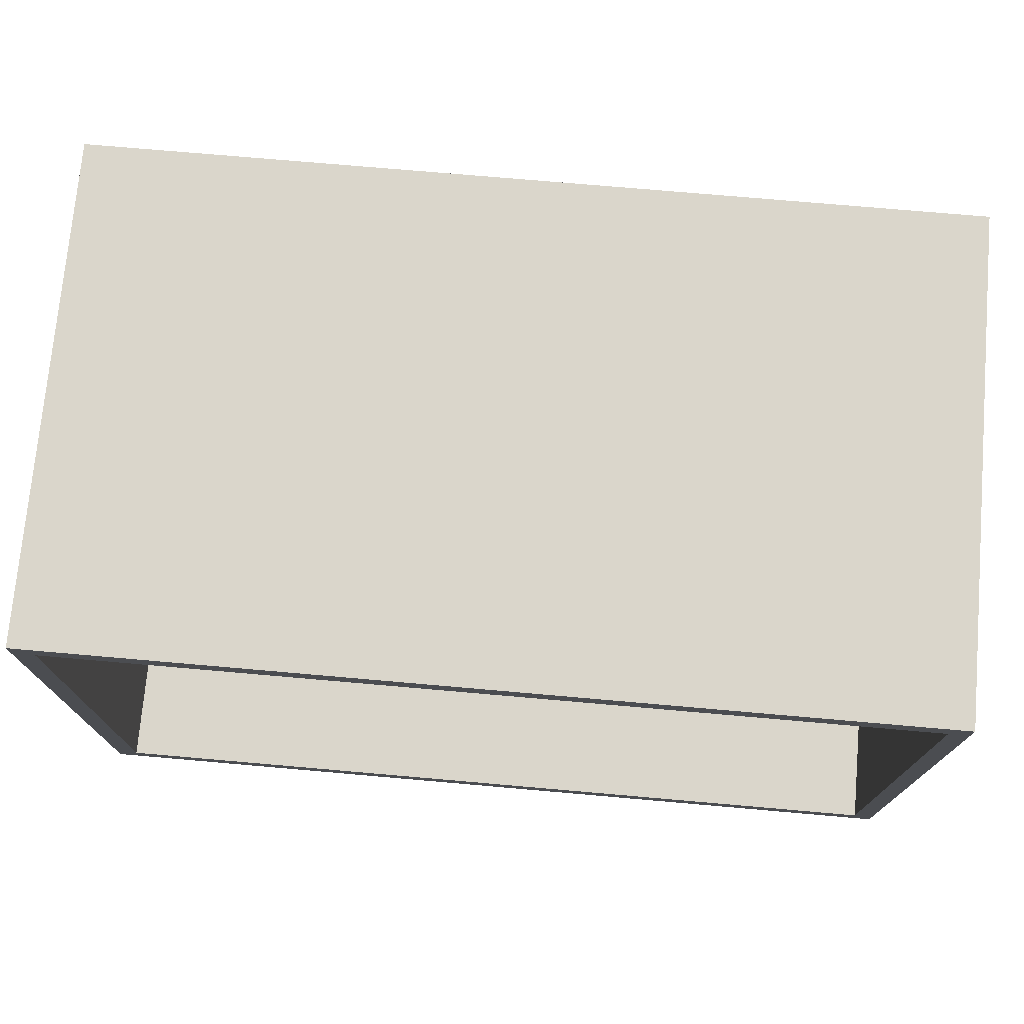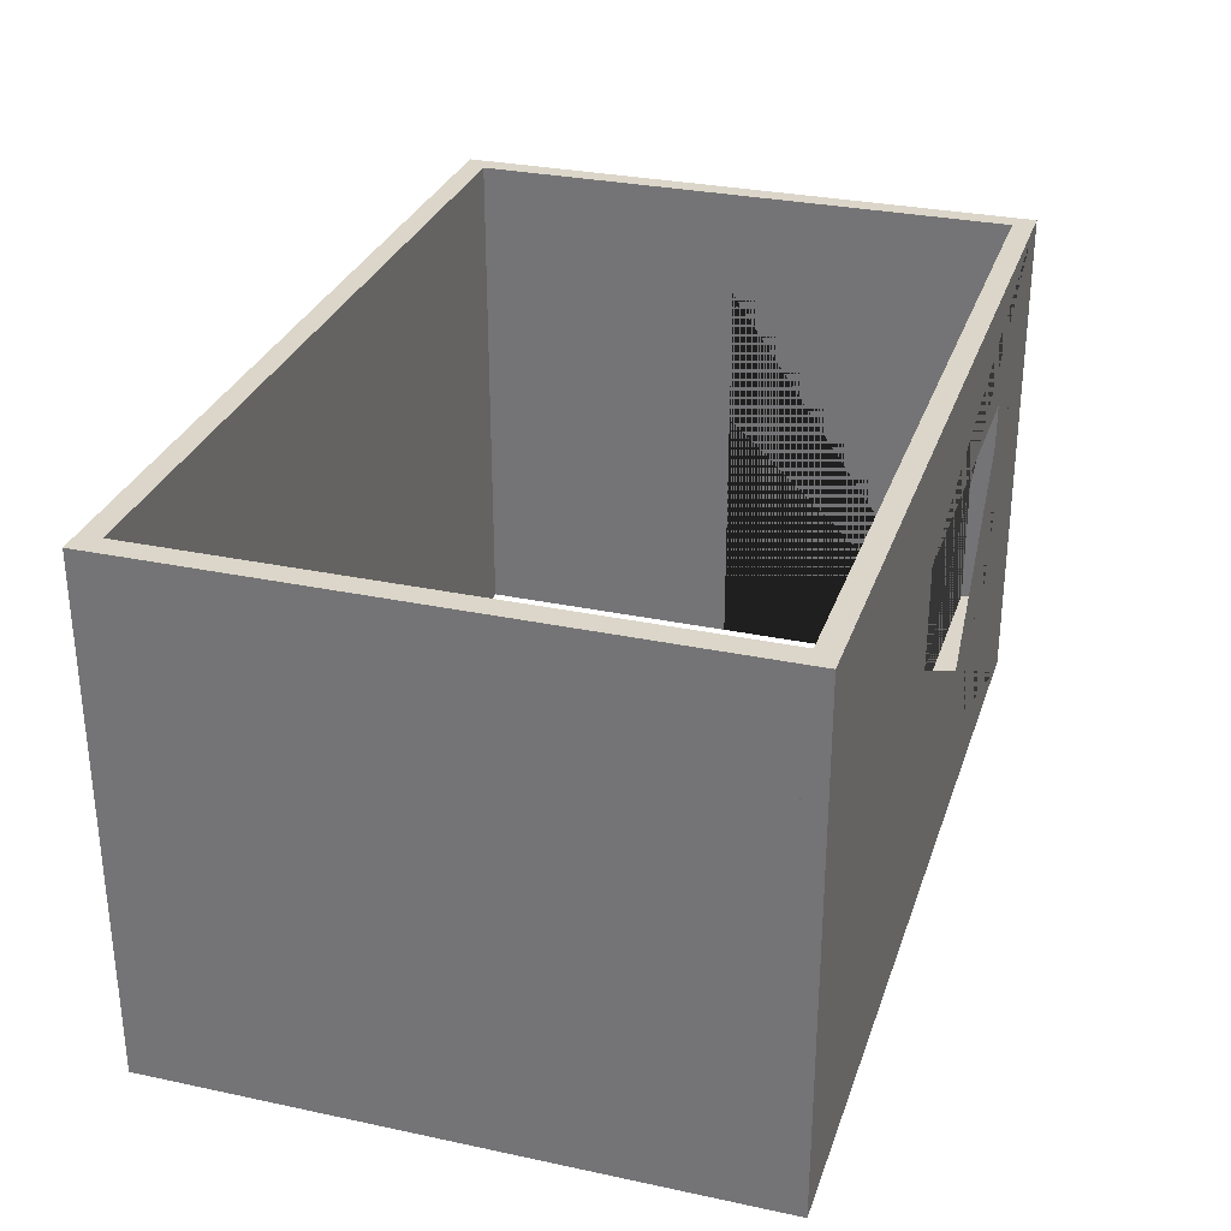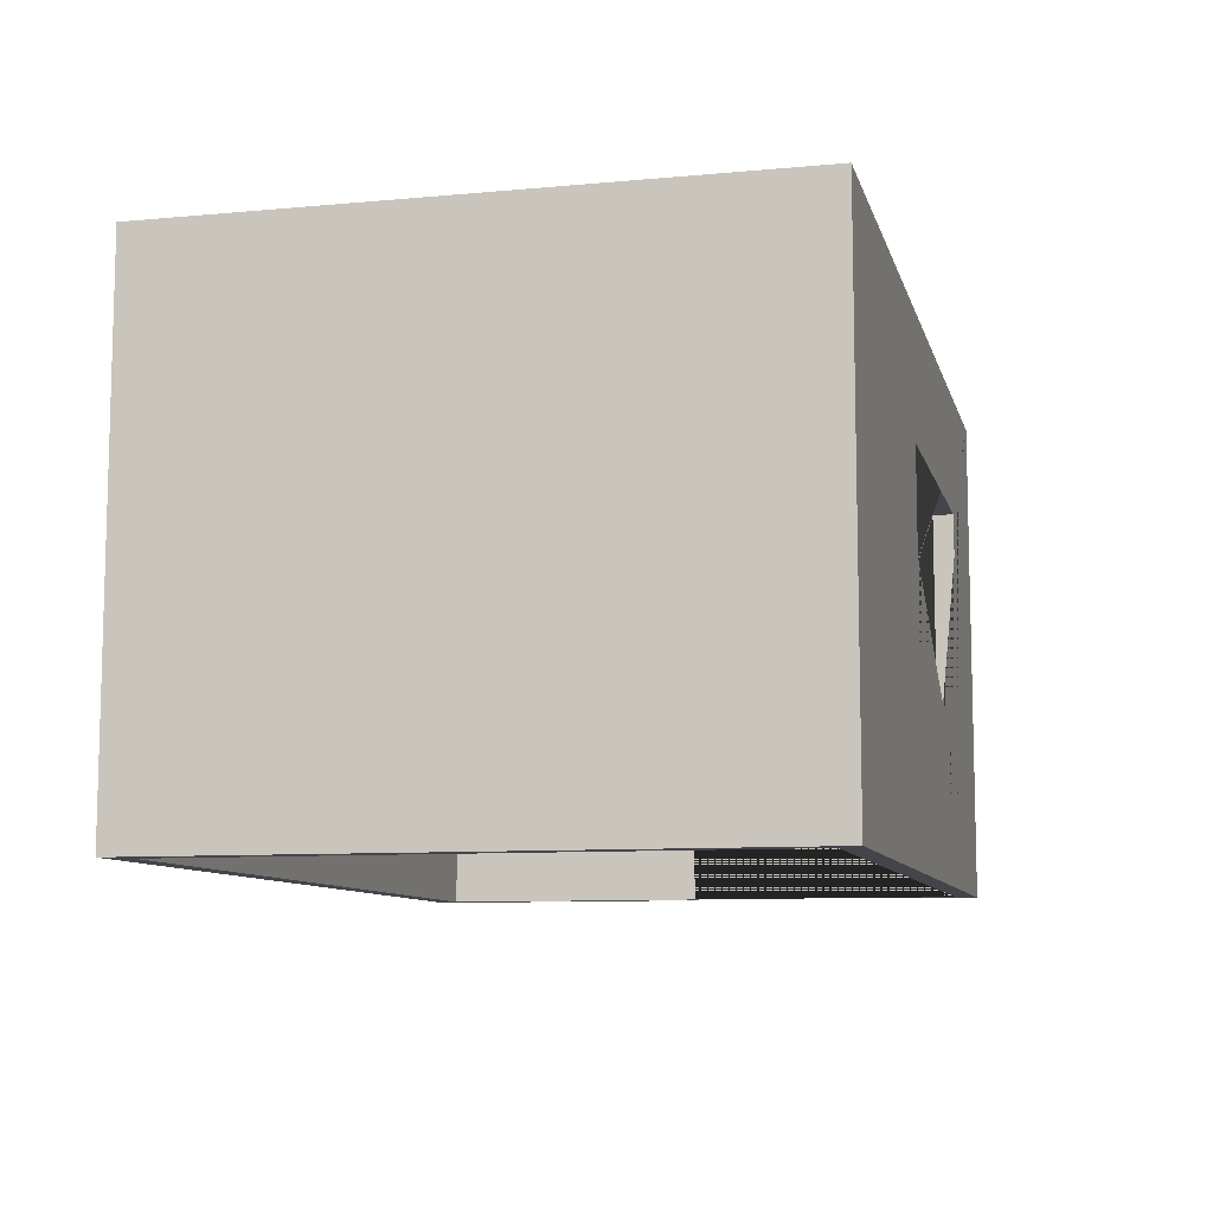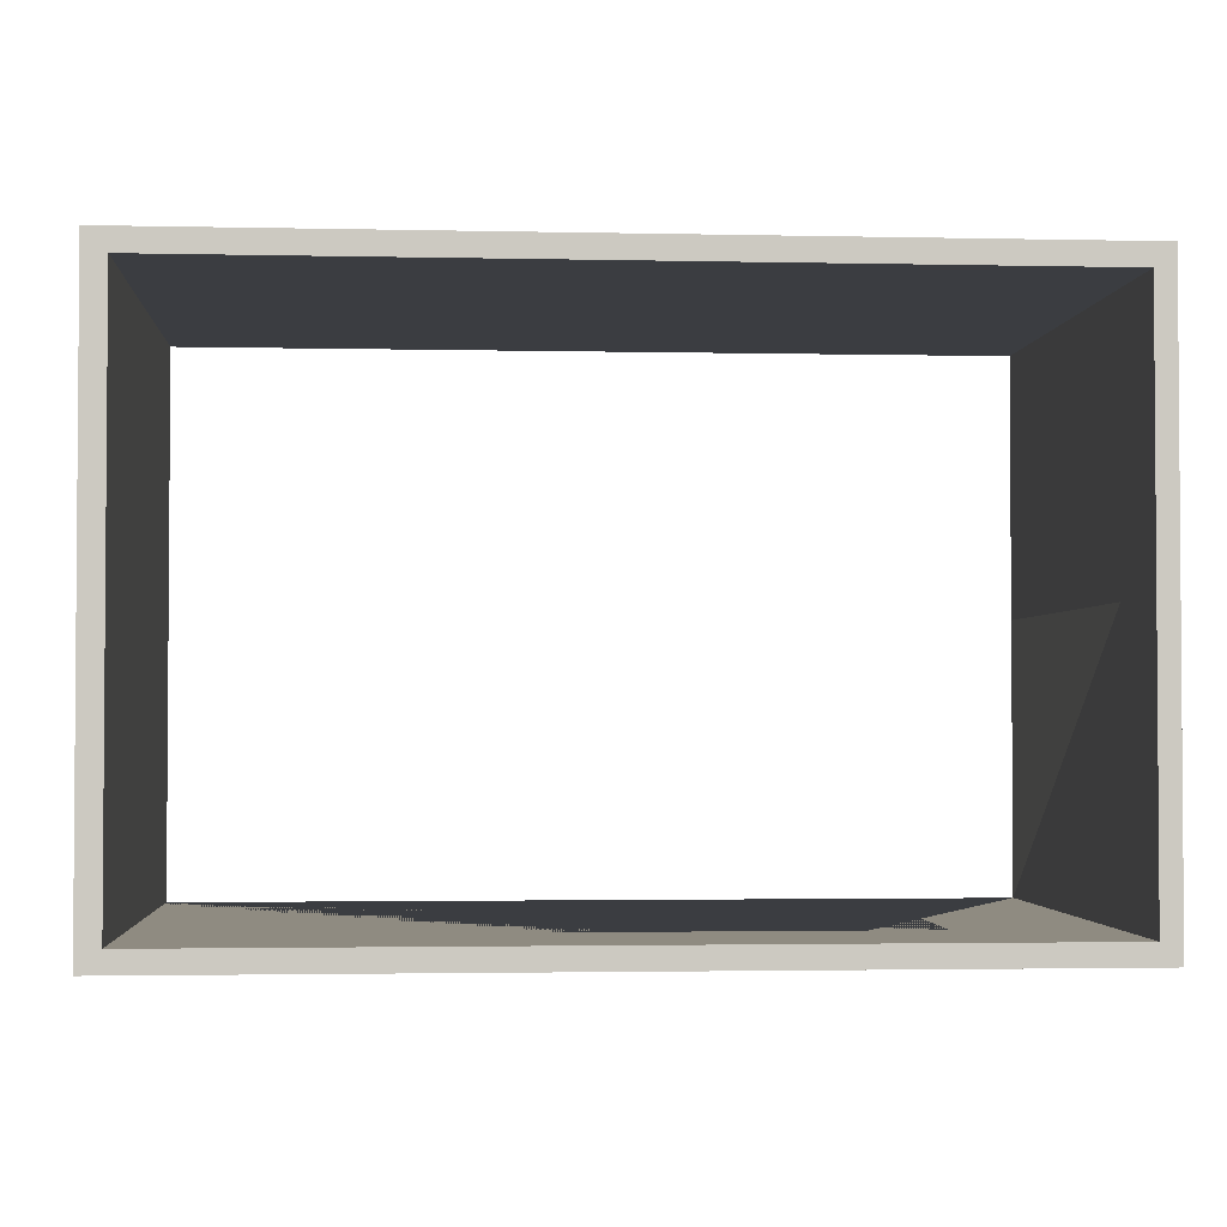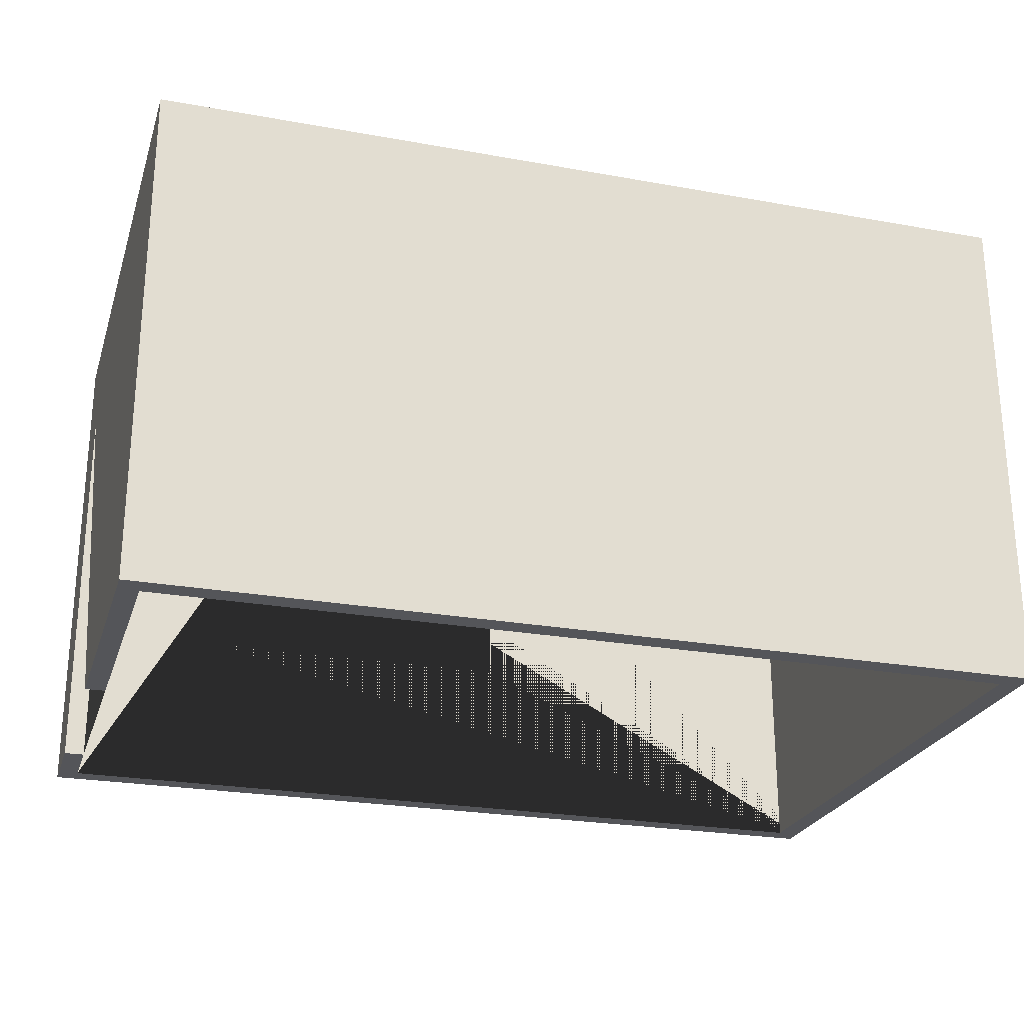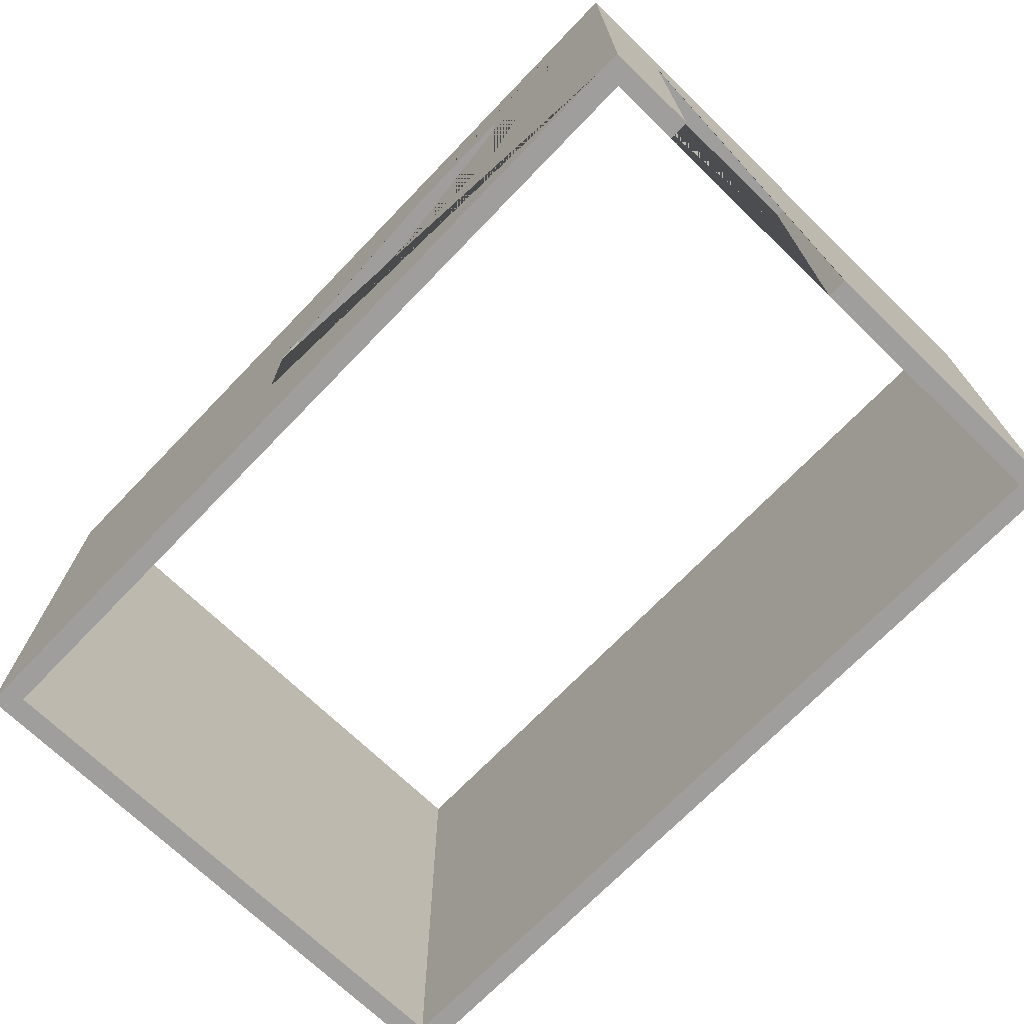
<metadata>
{"format":"obj","ext":"obj","renderer":"f3d","projection":"perspective","resolution":1024,"background":"white","views":[{"elev":74.1,"azim":-175.0,"up":"+Z"},{"elev":30.1,"azim":107.2,"up":"+Y"},{"elev":-9.2,"azim":103.7,"up":"+Y"},{"elev":-2.4,"azim":175.6,"up":"+Z"},{"elev":-24.8,"azim":-16.4,"up":"+Y"},{"elev":-71.1,"azim":-134.0,"up":"+Y"}]}
</metadata>
<code>
g default
v -594.2 367.7 242.3
v -594.2 367.7 257.4
v -578.6 367.7 257.4
v -578.6 367.7 242.3
v -594.2 367.7 -136.6
v -594.2 17.5 242.3
v -578.6 17.5 257.4
v -578.6 17.5 242.3
v -594.2 17.5 257.4
v -578.6 367.7 -136.6
v -578.6 17.5 -136.6
v -594.2 17.5 -136.6
v -1177 367.7 242.3
v -1177 367.7 257.4
v -1177 17.5 257.4
v -1177 294.2 56.71
v -1177 367.7 -136.6
v -1191 367.7 242.3
v -1191 367.7 -136.6
v -1191 294.2 56.71
v -1177 17.5 242.3
v -1177 17.5 56.71
v -1191 17.5 56.71
v -1191 17.5 242.3
v -1177 294.2 -89.33
v -1191 294.2 -89.33
v -578.6 367.7 -136.6
v -578.6 17.5 -136.6
v -578.6 17.5 -151
v -578.6 367.7 -151
v -1191 367.7 257.4
v -1177 17.5 -136.6
v -1191 17.5 -136.6
v -1177 17.5 -89.33
v -1177 367.7 -151
v -1191 17.5 -89.33
v -1191 17.5 257.4
v -1191 367.7 -151
v -1177 17.5 -151
v -1077 134.4 -151
v -1077 280.6 -151
v -1077 280.6 -136.6
v -1077 134.4 -136.6
v -1191 17.5 -151
v -848.3 280.6 -136.6
v -1028 280.6 -136.6
v -848.3 280.6 -151
v -848.3 134.4 -151
v -977.4 134.4 -151
v -848.3 134.4 -136.6
v -848.3 175.3 -136.6
v -848.3 209.9 -151
g Bedroom1Walls
f 1 2 3 4
f 6 1 5 12
f 7 8 4 3
f 2 9 7 3
f 1 4 10 5
f 4 8 11 10
f 13 14 2 1
f 9 6 8 7
f 14 15 9 2
f 32 17 13 21 22 16 25 34
f 26 20 23 24 18 19 33 36
f 21 13 1 6
f 8 6 12 11
f 27 28 29 30
f 12 5 10 11
f 31 14 13 18
f 15 21 6 9
f 35 17 27 30
f 37 15 14 31
f 24 37 31 18
f 18 13 17 19
f 20 26 25 16
f 24 21 15 37
f 19 17 35 38
f 16 22 23 20
f 32 39 29 28
f 40 41 42 43
f 21 24 23 22
f 26 36 34 25
f 33 19 38 44
f 38 35 39 44
f 36 33 32 34
f 45 46 42 41 47
f 32 33 44 39
f 48 49 40 43 50
f 28 27 17 32 46 45 51 50 43 42
f 50 51 45 47 52 48
f 39 49 48 52 30 29
f 35 30 52 47 41 40 49 39

</code>
